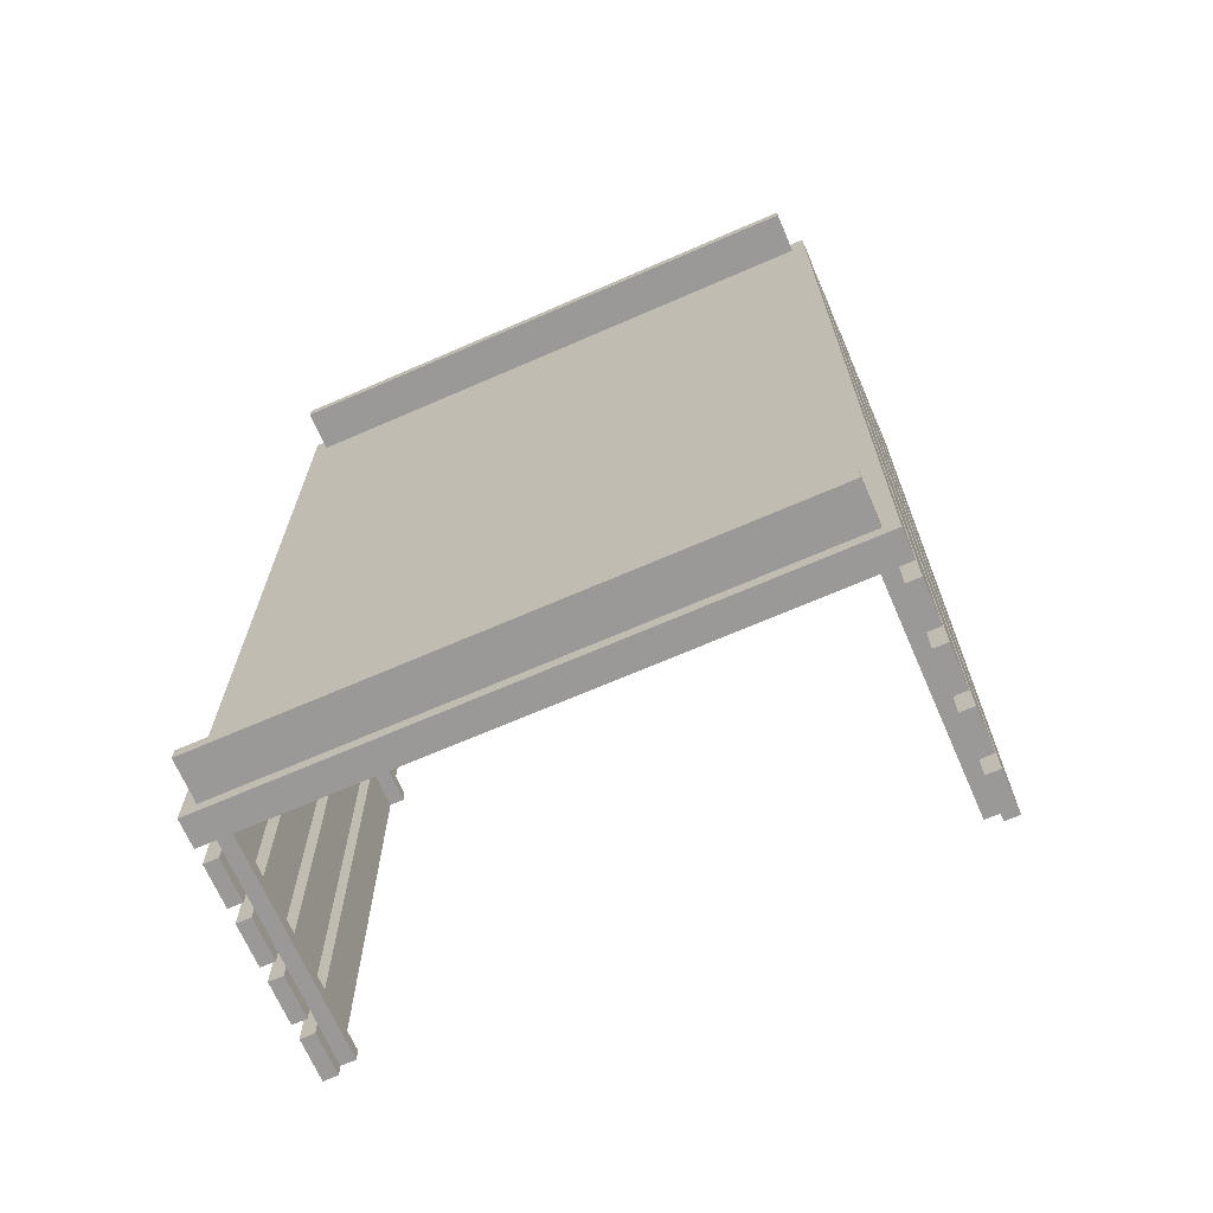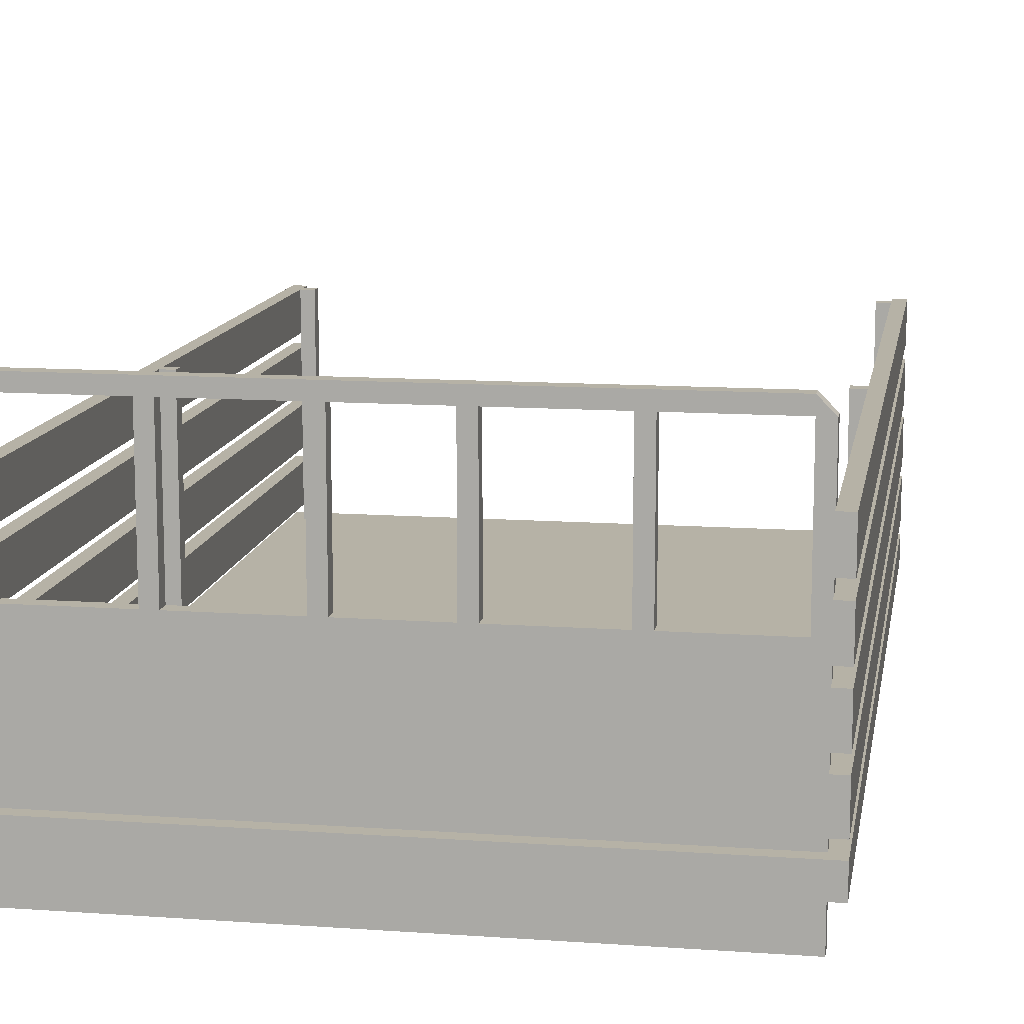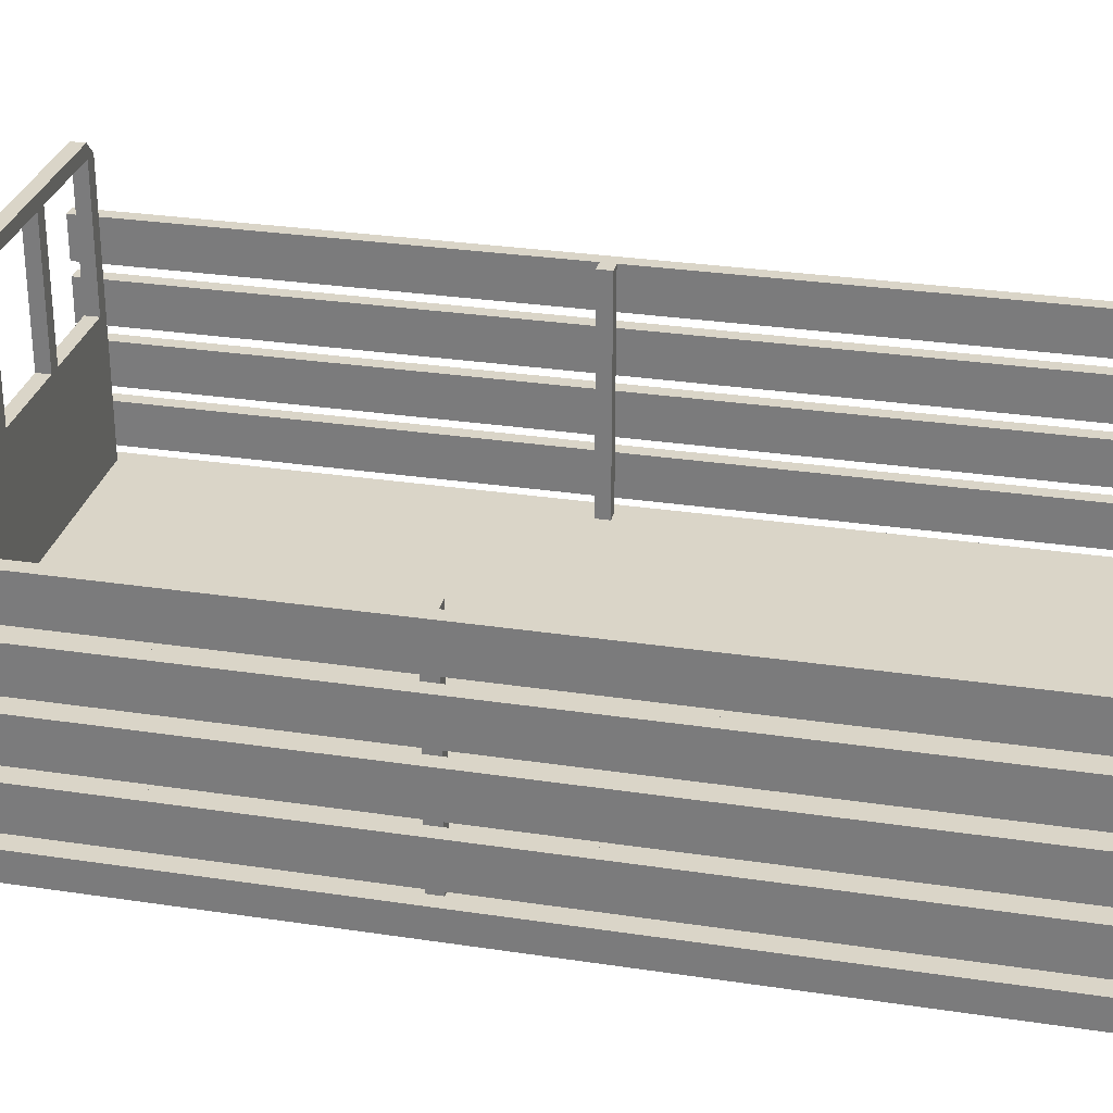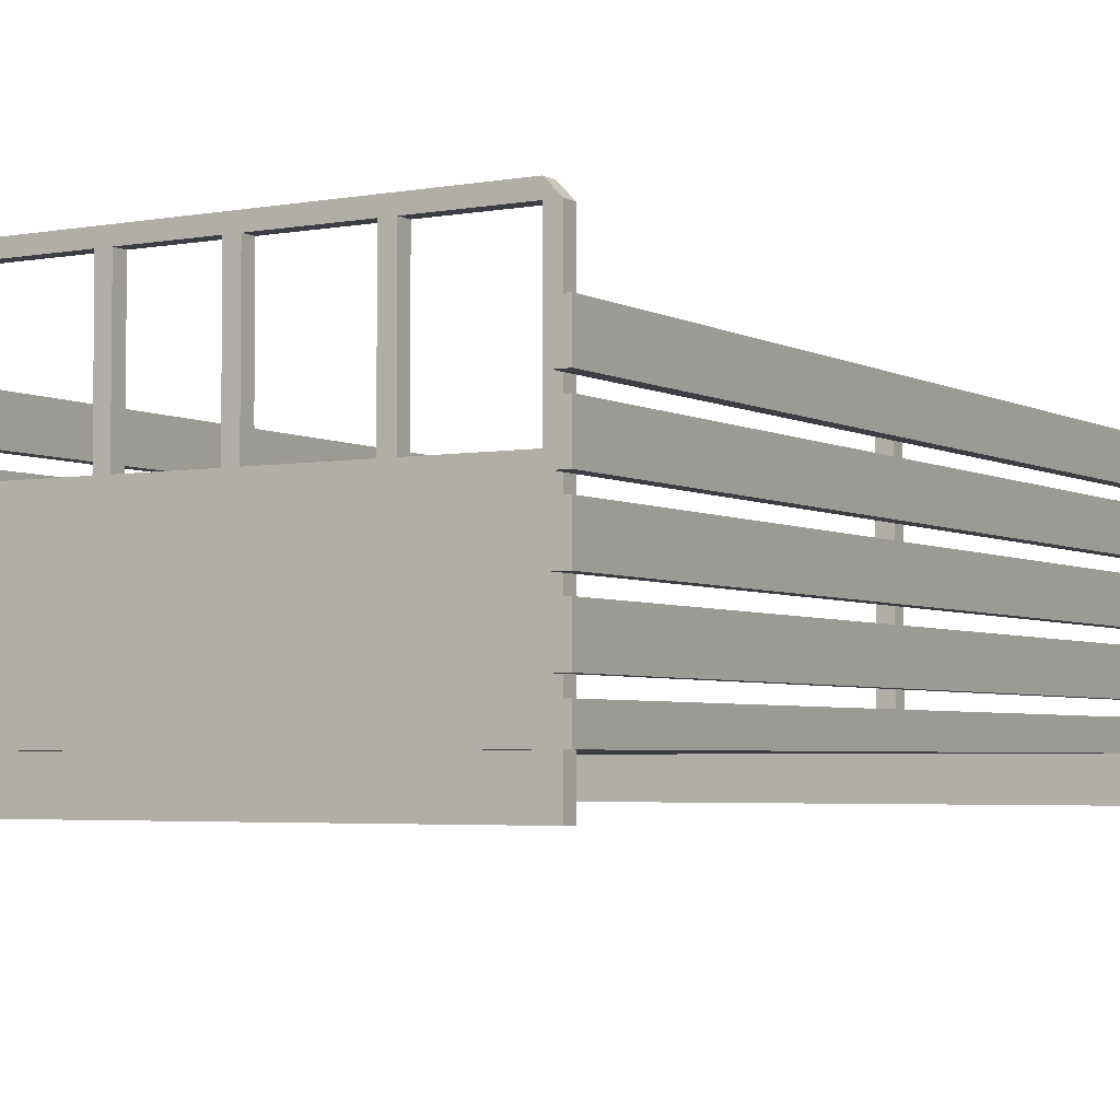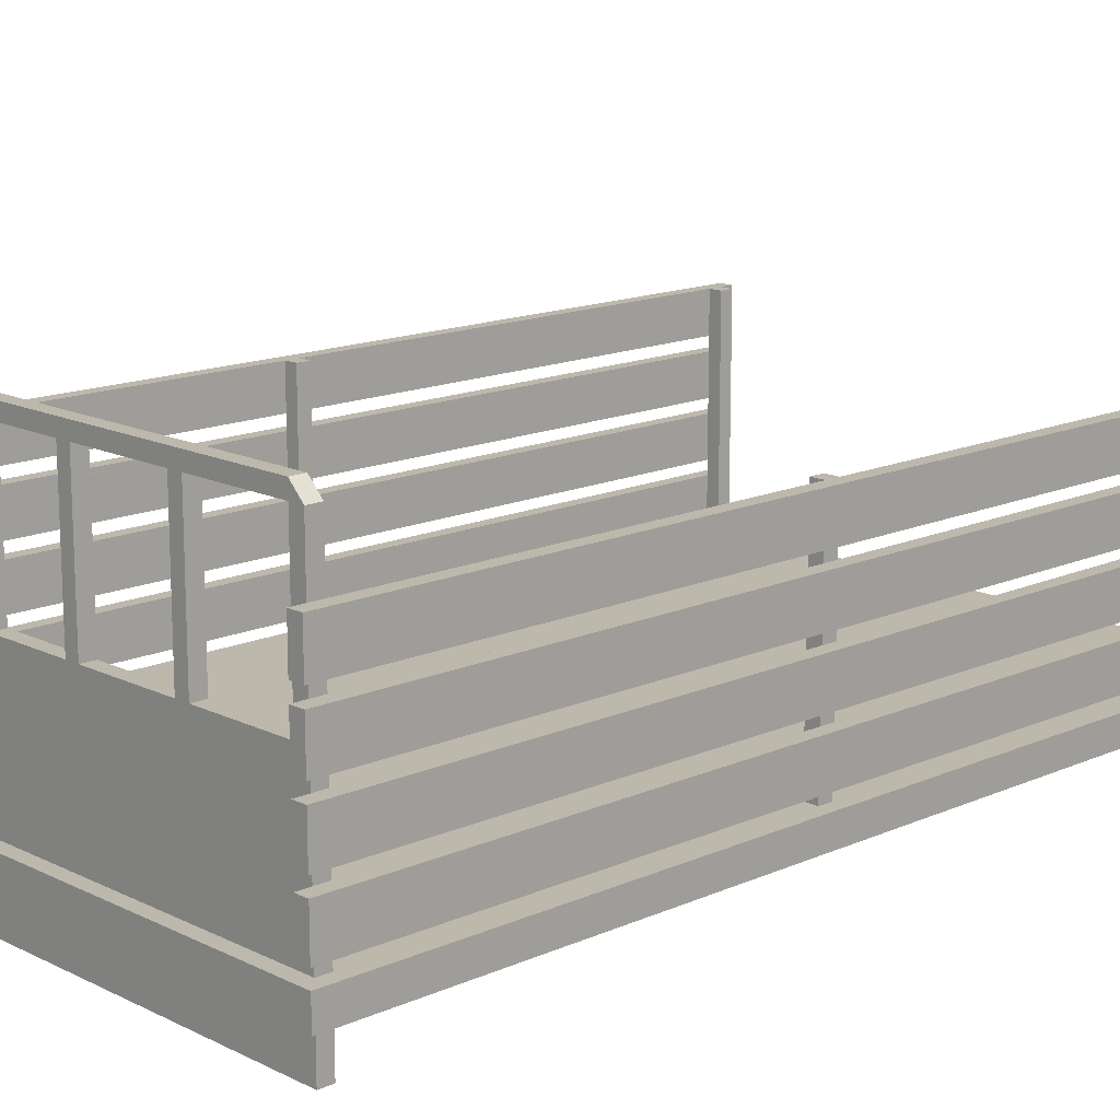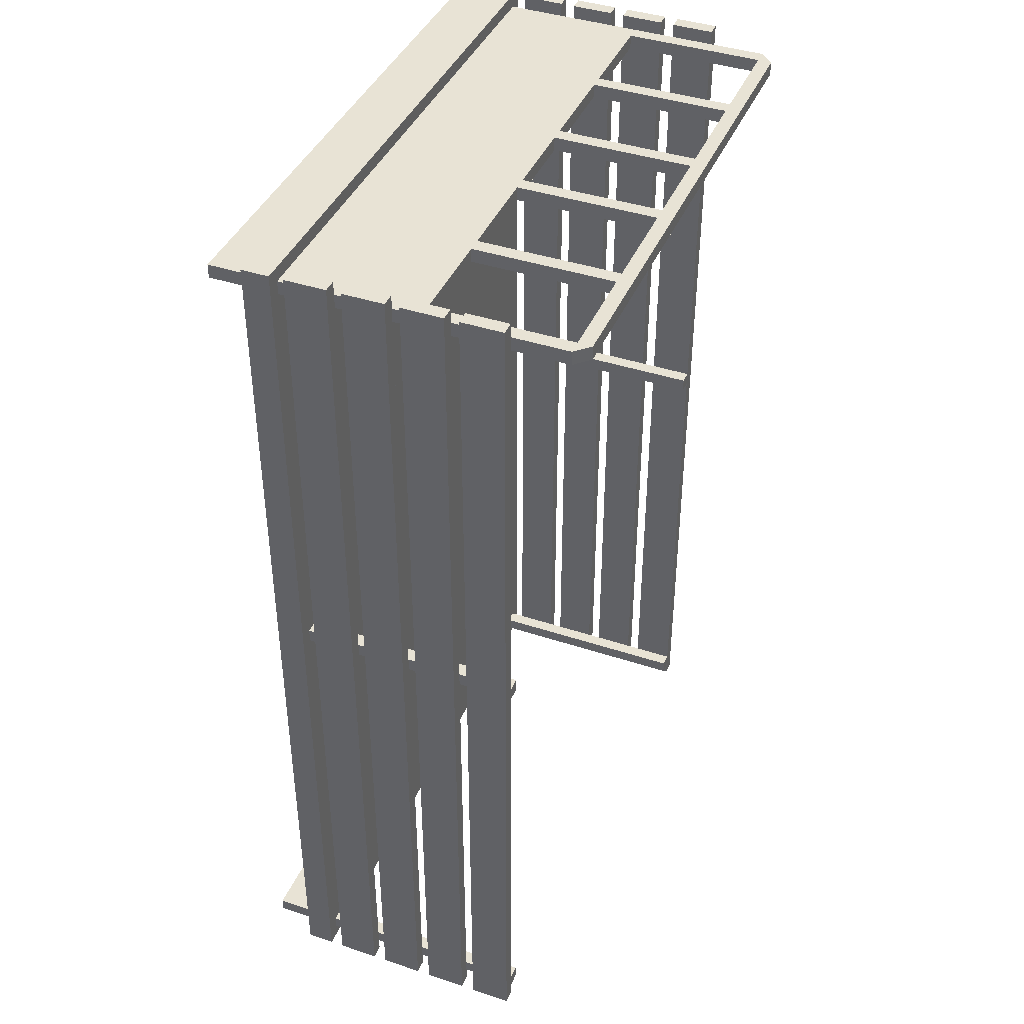
<metadata>
{"format":"obj","ext":"obj","renderer":"f3d","projection":"perspective","resolution":1024,"background":"white","views":[{"elev":-68.9,"azim":23.5,"up":"+Z"},{"elev":12.2,"azim":9.5,"up":"+Y"},{"elev":29.1,"azim":102.7,"up":"+Y"},{"elev":-3.7,"azim":31.0,"up":"+Y"},{"elev":14.7,"azim":46.4,"up":"+Y"},{"elev":41.1,"azim":112.0,"up":"+Z"}]}
</metadata>
<code>
o ObjObject.001
v -1.313 0.3125 -2.255
v -1.312 0.3125 1.995
v 1.312 0.3125 1.995
v 1.312 0.3125 -2.255
v 1.312 0.1875 -2.255
v 1.312 0.1875 1.995
v -1.312 0.1875 1.995
v -1.313 0.1875 -2.255
v -1.25 0.1875 1.87
v -1.25 0.1875 1.932
v 1.25 0.1875 1.932
v 1.25 0.1875 1.87
v 1.25 0 1.87
v 1.25 -0 1.932
v -1.25 -0 1.932
v -1.25 -0 1.87
v -1.25 0.1875 -2.193
v -1.25 0.1875 -2.13
v 1.25 0.1875 -2.13
v 1.25 0.1875 -2.193
v 1.25 0 -2.193
v 1.25 0 -2.13
v -1.25 0 -2.13
v -1.25 0 -2.193
v -1.25 0.9375 1.87
v -1.25 0.9375 1.932
v 1.25 0.9375 1.932
v 1.25 0.9375 1.87
v 1.25 0.3125 1.87
v 1.25 0.3125 1.932
v -1.25 0.3125 1.932
v -1.25 0.3125 1.87
v -1.25 1.562 1.87
v -1.25 1.562 1.932
v -1.188 1.562 1.932
v -1.188 1.562 1.87
v -1.188 0.9375 1.87
v -1.188 0.9375 1.932
v -1.25 0.9375 1.932
v -1.25 0.9375 1.87
v 1.188 1.562 1.87
v 1.188 1.562 1.932
v 1.25 1.562 1.932
v 1.25 1.562 1.87
v 1.25 0.9375 1.87
v 1.25 0.9375 1.932
v 1.188 0.9375 1.932
v 1.188 0.9375 1.87
v 0.6875 1.562 1.87
v 0.6875 1.562 1.932
v 0.75 1.562 1.932
v 0.75 1.562 1.87
v 0.75 0.9375 1.87
v 0.75 0.9375 1.932
v 0.6875 0.9375 1.932
v 0.6875 0.9375 1.87
v -0.75 1.562 1.87
v -0.75 1.562 1.932
v -0.6875 1.562 1.932
v -0.6875 1.562 1.87
v -0.6875 0.9375 1.87
v -0.6875 0.9375 1.932
v -0.75 0.9375 1.932
v -0.75 0.9375 1.87
v -0.25 1.562 1.87
v -0.25 1.562 1.932
v -0.1875 1.562 1.932
v -0.1875 1.562 1.87
v -0.1875 0.9375 1.87
v -0.1875 0.9375 1.932
v -0.25 0.9375 1.932
v -0.25 0.9375 1.87
v 0.1875 1.562 1.87
v 0.1875 1.562 1.932
v 0.25 1.562 1.932
v 0.25 1.562 1.87
v 0.25 0.9375 1.87
v 0.25 0.9375 1.932
v 0.1875 0.9375 1.932
v 0.1875 0.9375 1.87
v -1.188 1.625 1.87
v -1.188 1.625 1.932
v 1.188 1.625 1.932
v 1.188 1.625 1.87
v 1.25 1.562 1.87
v 1.25 1.562 1.932
v -1.25 1.562 1.932
v -1.25 1.562 1.87
v 1.187 1.312 -2.193
v 1.187 1.312 -2.13
v 1.25 1.312 -2.13
v 1.25 1.312 -2.193
v 1.25 0.3125 -2.193
v 1.25 0.3125 -2.13
v 1.187 0.3125 -2.13
v 1.187 0.3125 -2.193
v -1.25 1.312 -2.193
v -1.25 1.312 -2.13
v -1.188 1.312 -2.13
v -1.188 1.312 -2.193
v -1.188 0.3125 -2.193
v -1.188 0.3125 -2.13
v -1.25 0.3125 -2.13
v -1.25 0.3125 -2.193
v -1.313 1.312 -2.255
v -1.312 1.312 1.995
v -1.25 1.312 1.995
v -1.25 1.312 -2.255
v -1.25 1.125 -2.255
v -1.25 1.125 1.995
v -1.312 1.125 1.995
v -1.313 1.125 -2.255
v -1.313 1.062 -2.255
v -1.312 1.062 1.995
v -1.25 1.062 1.995
v -1.25 1.062 -2.255
v -1.25 0.875 -2.255
v -1.25 0.875 1.995
v -1.312 0.875 1.995
v -1.313 0.875 -2.255
v -1.313 0.8125 -2.255
v -1.312 0.8125 1.995
v -1.25 0.8125 1.995
v -1.25 0.8125 -2.255
v -1.25 0.625 -2.255
v -1.25 0.625 1.995
v -1.312 0.625 1.995
v -1.313 0.625 -2.255
v -1.313 0.5625 -2.255
v -1.312 0.5625 1.995
v -1.25 0.5625 1.995
v -1.25 0.5625 -2.255
v -1.25 0.375 -2.255
v -1.25 0.375 1.995
v -1.312 0.375 1.995
v -1.313 0.375 -2.255
v -1.25 1.312 -0.06757
v -1.25 1.312 -0.005075
v -1.188 1.312 -0.005075
v -1.188 1.312 -0.06757
v -1.188 0.3125 -0.06757
v -1.188 0.3125 -0.005075
v -1.25 0.3125 -0.005075
v -1.25 0.3125 -0.06757
v 1.187 1.312 -0.06757
v 1.187 1.312 -0.005075
v 1.25 1.312 -0.005075
v 1.25 1.312 -0.06757
v 1.25 0.3125 -0.06757
v 1.25 0.3125 -0.005075
v 1.188 0.3125 -0.005075
v 1.188 0.3125 -0.06757
v 1.25 0.5625 -2.255
v 1.25 0.5625 1.995
v 1.312 0.5625 1.995
v 1.312 0.5625 -2.255
v 1.312 0.375 -2.255
v 1.312 0.375 1.995
v 1.25 0.375 1.995
v 1.25 0.375 -2.255
v 1.25 0.8125 -2.255
v 1.25 0.8125 1.995
v 1.312 0.8125 1.995
v 1.312 0.8125 -2.255
v 1.312 0.625 -2.255
v 1.312 0.625 1.995
v 1.25 0.625 1.995
v 1.25 0.625 -2.255
v 1.25 1.062 -2.255
v 1.25 1.062 1.995
v 1.312 1.062 1.995
v 1.312 1.062 -2.255
v 1.312 0.875 -2.255
v 1.312 0.875 1.995
v 1.25 0.875 1.995
v 1.25 0.875 -2.255
v 1.25 1.312 -2.255
v 1.25 1.312 1.995
v 1.312 1.312 1.995
v 1.312 1.312 -2.255
v 1.312 1.125 -2.255
v 1.312 1.125 1.995
v 1.25 1.125 1.995
v 1.25 1.125 -2.255
f 1 2 3 4
f 5 6 7 8
f 2 1 8 7
f 4 3 6 5
f 3 2 7 6
f 1 4 5 8
f 9 10 11 12
f 13 14 15 16
f 10 9 16 15
f 12 11 14 13
f 11 10 15 14
f 9 12 13 16
f 17 18 19 20
f 21 22 23 24
f 18 17 24 23
f 20 19 22 21
f 19 18 23 22
f 17 20 21 24
f 25 26 27 28
f 29 30 31 32
f 26 25 32 31
f 28 27 30 29
f 27 26 31 30
f 25 28 29 32
f 33 34 35 36
f 37 38 39 40
f 34 33 40 39
f 36 35 38 37
f 35 34 39 38
f 33 36 37 40
f 41 42 43 44
f 45 46 47 48
f 42 41 48 47
f 44 43 46 45
f 43 42 47 46
f 41 44 45 48
f 49 50 51 52
f 53 54 55 56
f 50 49 56 55
f 52 51 54 53
f 51 50 55 54
f 49 52 53 56
f 57 58 59 60
f 61 62 63 64
f 58 57 64 63
f 60 59 62 61
f 59 58 63 62
f 57 60 61 64
f 65 66 67 68
f 69 70 71 72
f 66 65 72 71
f 68 67 70 69
f 67 66 71 70
f 65 68 69 72
f 73 74 75 76
f 77 78 79 80
f 74 73 80 79
f 76 75 78 77
f 75 74 79 78
f 73 76 77 80
f 81 82 83 84
f 85 86 87 88
f 82 81 88 87
f 84 83 86 85
f 83 82 87 86
f 81 84 85 88
f 89 90 91 92
f 93 94 95 96
f 90 89 96 95
f 92 91 94 93
f 91 90 95 94
f 89 92 93 96
f 97 98 99 100
f 101 102 103 104
f 98 97 104 103
f 100 99 102 101
f 99 98 103 102
f 97 100 101 104
f 105 106 107 108
f 109 110 111 112
f 106 105 112 111
f 108 107 110 109
f 107 106 111 110
f 105 108 109 112
f 113 114 115 116
f 117 118 119 120
f 114 113 120 119
f 116 115 118 117
f 115 114 119 118
f 113 116 117 120
f 121 122 123 124
f 125 126 127 128
f 122 121 128 127
f 124 123 126 125
f 123 122 127 126
f 121 124 125 128
f 129 130 131 132
f 133 134 135 136
f 130 129 136 135
f 132 131 134 133
f 131 130 135 134
f 129 132 133 136
f 137 138 139 140
f 141 142 143 144
f 138 137 144 143
f 140 139 142 141
f 139 138 143 142
f 137 140 141 144
f 145 146 147 148
f 149 150 151 152
f 146 145 152 151
f 148 147 150 149
f 147 146 151 150
f 145 148 149 152
f 153 154 155 156
f 157 158 159 160
f 154 153 160 159
f 156 155 158 157
f 155 154 159 158
f 153 156 157 160
f 161 162 163 164
f 165 166 167 168
f 162 161 168 167
f 164 163 166 165
f 163 162 167 166
f 161 164 165 168
f 169 170 171 172
f 173 174 175 176
f 170 169 176 175
f 172 171 174 173
f 171 170 175 174
f 169 172 173 176
f 177 178 179 180
f 181 182 183 184
f 178 177 184 183
f 180 179 182 181
f 179 178 183 182
f 177 180 181 184

</code>
